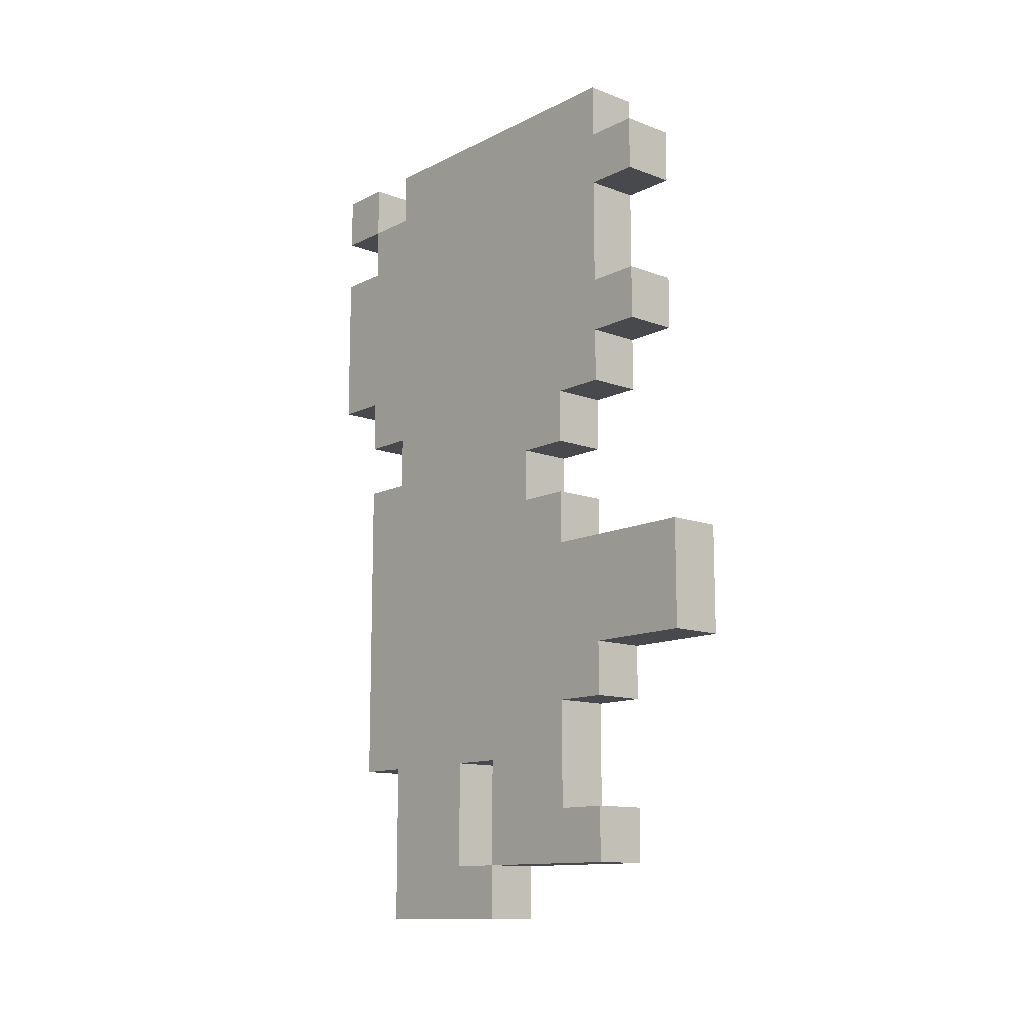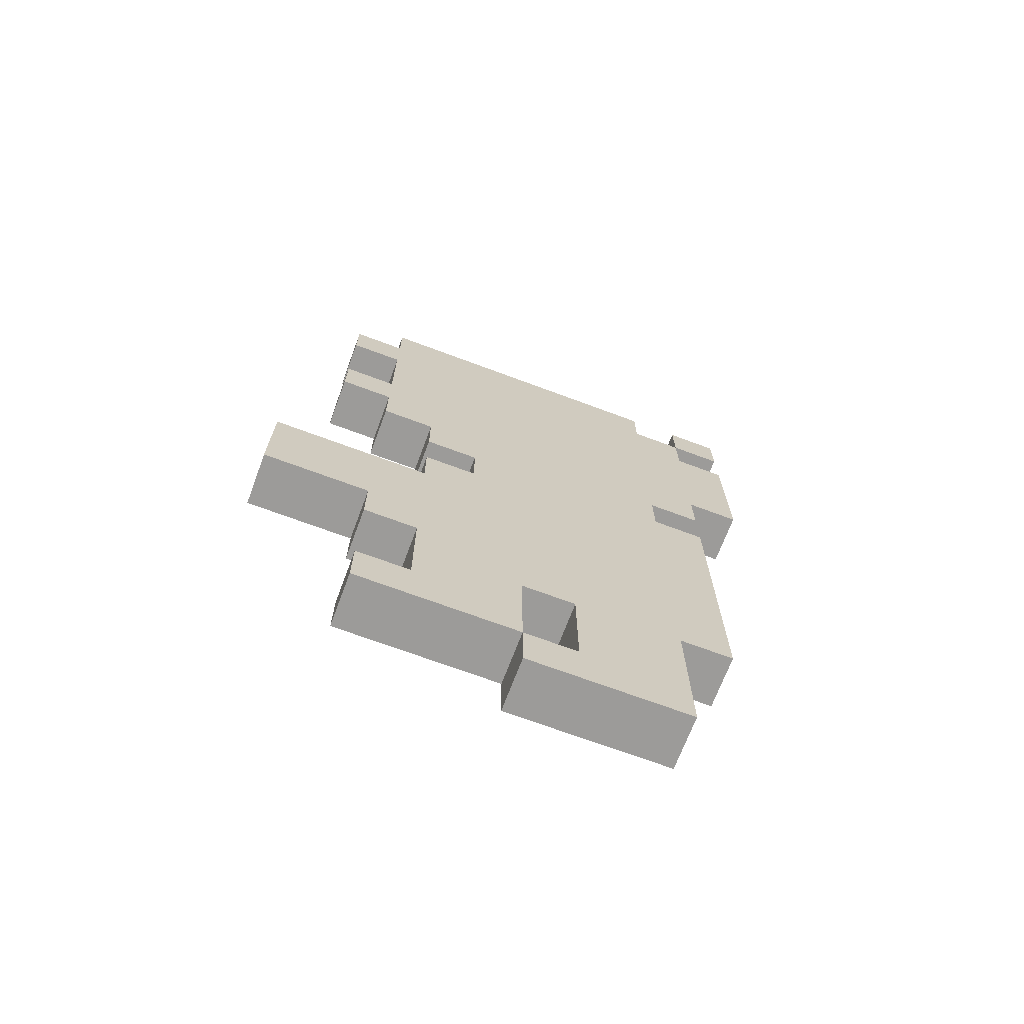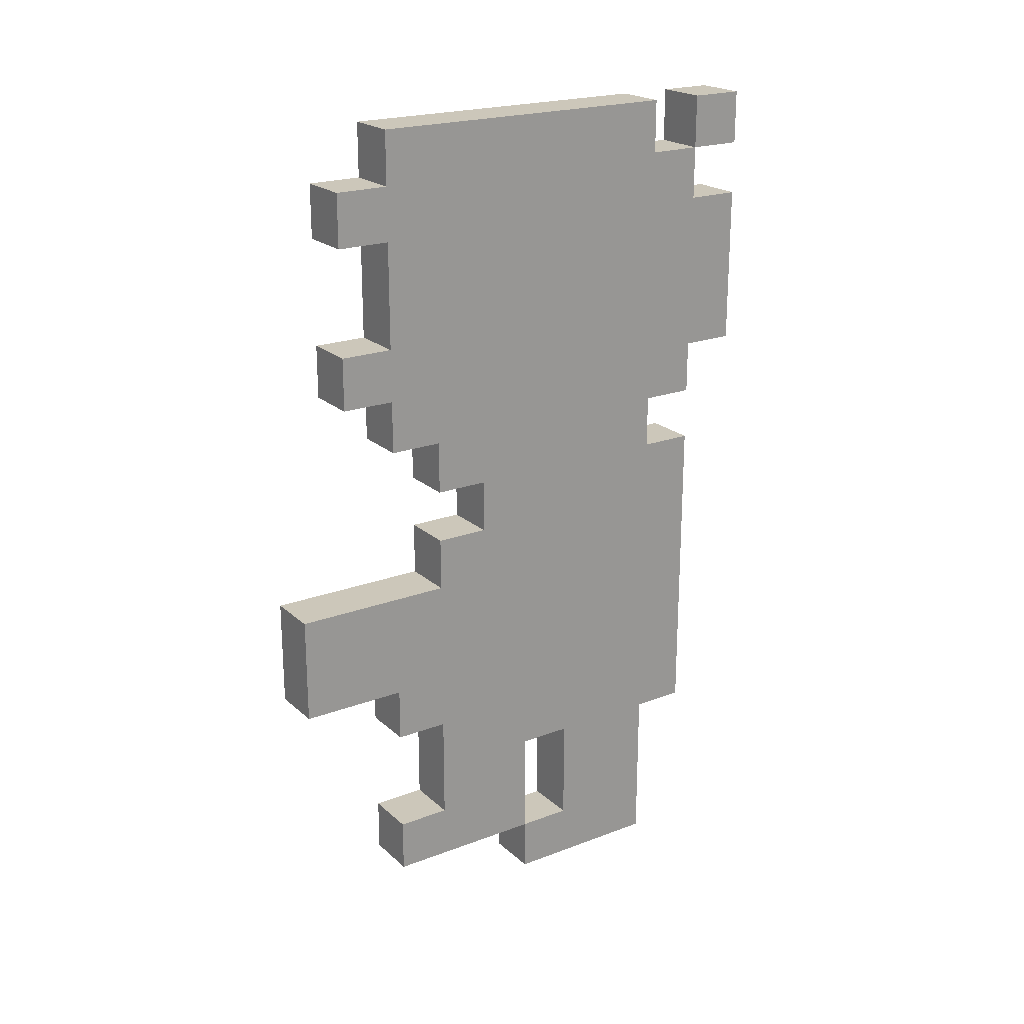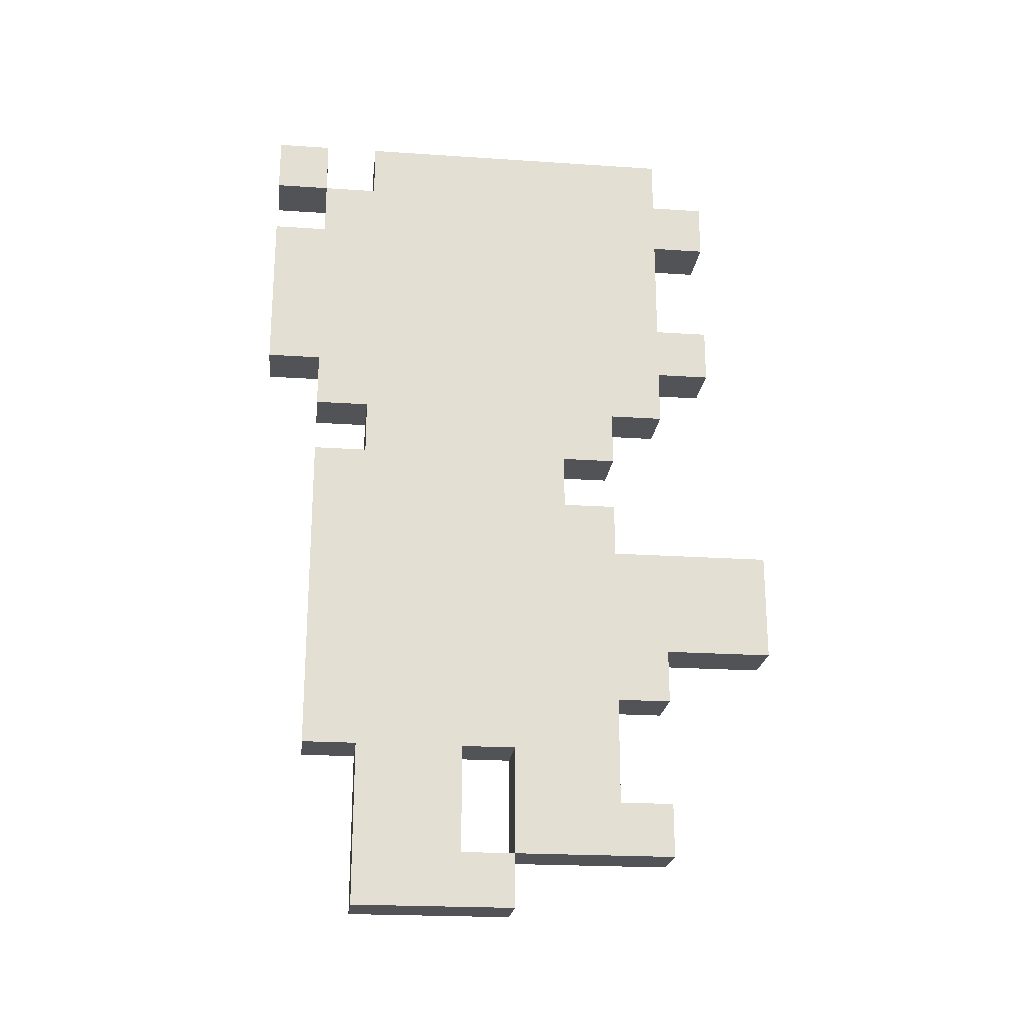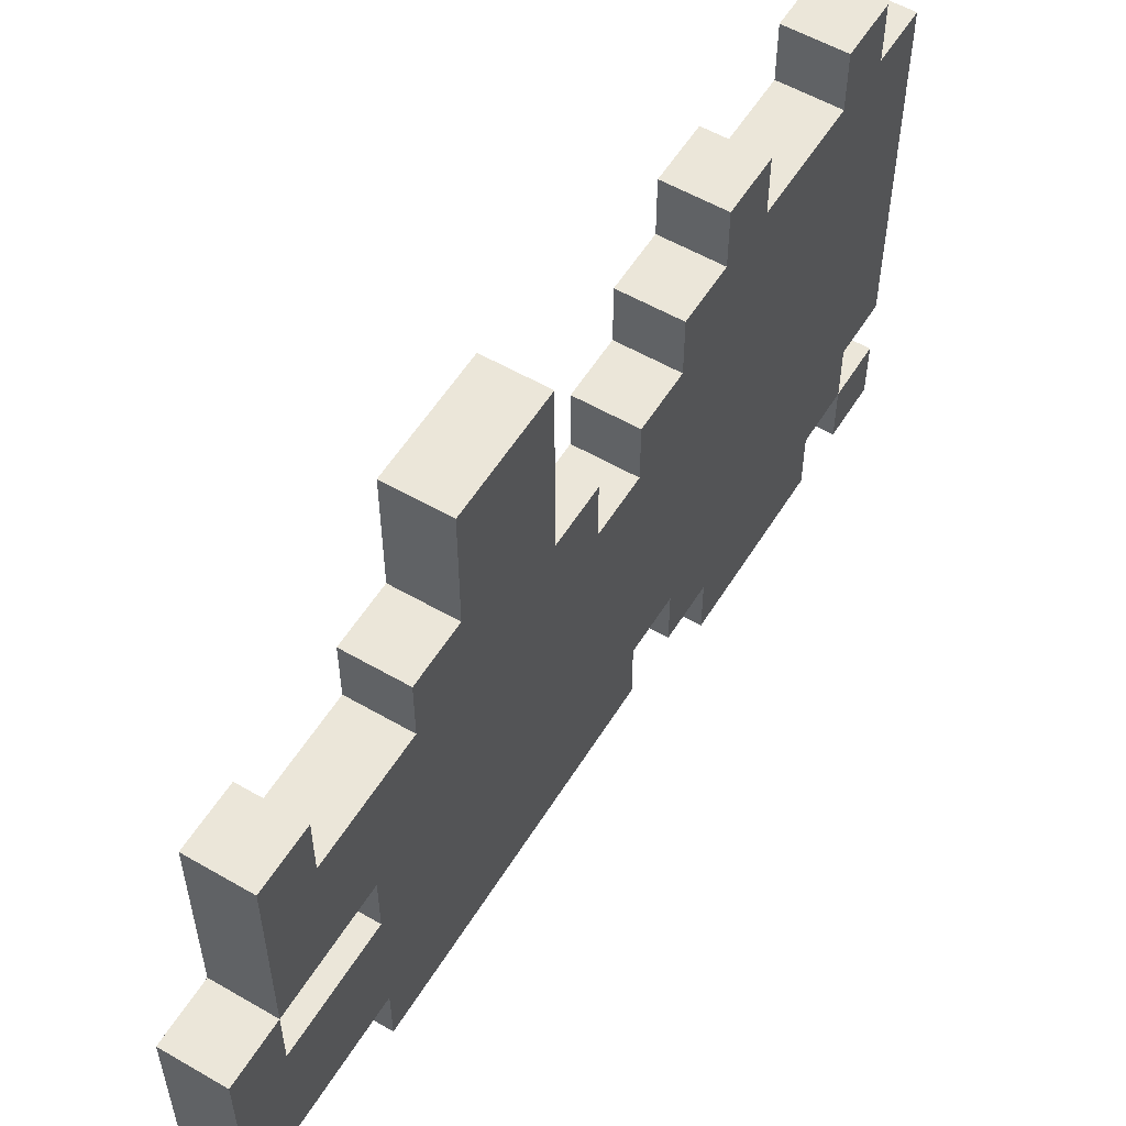
<metadata>
{"format":"obj","ext":"obj","renderer":"f3d","projection":"perspective","resolution":1024,"background":"white","views":[{"elev":-12.5,"azim":-41.0,"up":"+Y"},{"elev":-69.8,"azim":69.5,"up":"+Y"},{"elev":21.5,"azim":56.3,"up":"+Y"},{"elev":-22.2,"azim":-96.6,"up":"+Y"},{"elev":55.9,"azim":31.3,"up":"+Z"}]}
</metadata>
<code>
o
v 0.4 0 -0.2
v 0.4 0 -0.5
v 0.4 0.1 0.1
v 0.4 0.1 -0.2
v 0.4 0.1 -0.3
v 0.4 0.2 0.1
v 0.4 0.2 0
v 0.4 0.2 -0.3
v 0.4 0.2 -0.5
v 0.4 0.3 0
v 0.4 0.3 -0.2
v 0.4 0.3 -0.3
v 0.4 0.3 -0.4
v 0.4 0.3 -0.5
v 0.4 0.3 -0.6
v 0.4 0.4 0.1
v 0.4 0.4 0
v 0.4 0.5 0.3
v 0.4 0.5 0.1
v 0.4 0.5 0
v 0.4 0.5 -0.1
v 0.4 0.5 -0.2
v 0.4 0.5 -0.3
v 0.4 0.6 0.1
v 0.4 0.6 0
v 0.4 0.6 -0.1
v 0.4 0.6 -0.2
v 0.4 0.6 -0.3
v 0.4 0.6 -0.4
v 0.4 0.6 -0.6
v 0.4 0.7 0.3
v 0.4 0.7 0.1
v 0.4 0.7 0
v 0.4 0.7 -0.3
v 0.4 0.7 -0.4
v 0.4 0.8 0
v 0.4 0.8 -0.1
v 0.4 0.8 -0.2
v 0.4 0.8 -0.3
v 0.4 0.8 -0.4
v 0.4 0.9 0
v 0.4 0.9 -0.1
v 0.4 0.9 -0.3
v 0.4 0.9 -0.4
v 0.4 0.9 -0.5
v 0.4 0.9 -0.6
v 0.4 1 0.1
v 0.4 1 0
v 0.4 1 -0.3
v 0.4 1 -0.5
v 0.4 1 -0.6
v 0.4 1.1 0.2
v 0.4 1.1 0.1
v 0.4 1.1 0
v 0.4 1.1 -0.1
v 0.4 1.1 -0.2
v 0.4 1.1 -0.3
v 0.4 1.1 -0.6
v 0.4 1.1 -0.7
v 0.4 1.2 0.2
v 0.4 1.2 0.1
v 0.4 1.2 -0.3
v 0.4 1.2 -0.5
v 0.4 1.3 0
v 0.4 1.3 -0.1
v 0.4 1.4 0.2
v 0.4 1.4 0.1
v 0.4 1.4 -0.2
v 0.4 1.4 -0.3
v 0.4 1.4 -0.5
v 0.4 1.4 -0.6
v 0.4 1.4 -0.7
v 0.4 1.5 0.2
v 0.4 1.5 0.1
v 0.4 1.5 -0.5
v 0.4 1.5 -0.6
v 0.4 1.5 -0.7
v 0.4 1.6 0.1
v 0.4 1.6 -0.5
v 0.4 1.6 -0.6
v 0.4 1.6 -0.7
v 0.5 0 -0.2
v 0.5 0 -0.5
v 0.5 0.1 0.1
v 0.5 0.1 -0.2
v 0.5 0.1 -0.3
v 0.5 0.2 0.1
v 0.5 0.2 0
v 0.5 0.2 -0.3
v 0.5 0.2 -0.5
v 0.5 0.3 0
v 0.5 0.3 -0.2
v 0.5 0.3 -0.3
v 0.5 0.3 -0.4
v 0.5 0.3 -0.5
v 0.5 0.3 -0.6
v 0.5 0.4 0.1
v 0.5 0.4 0
v 0.5 0.5 0.3
v 0.5 0.5 0.1
v 0.5 0.5 0
v 0.5 0.5 -0.1
v 0.5 0.5 -0.2
v 0.5 0.5 -0.3
v 0.5 0.6 0.1
v 0.5 0.6 0
v 0.5 0.6 -0.1
v 0.5 0.6 -0.2
v 0.5 0.6 -0.3
v 0.5 0.6 -0.4
v 0.5 0.6 -0.6
v 0.5 0.7 0.3
v 0.5 0.7 0.1
v 0.5 0.7 0
v 0.5 0.7 -0.3
v 0.5 0.7 -0.4
v 0.5 0.8 0
v 0.5 0.8 -0.1
v 0.5 0.8 -0.2
v 0.5 0.8 -0.3
v 0.5 0.8 -0.4
v 0.5 0.9 0
v 0.5 0.9 -0.1
v 0.5 0.9 -0.3
v 0.5 0.9 -0.4
v 0.5 0.9 -0.5
v 0.5 0.9 -0.6
v 0.5 1 0.1
v 0.5 1 0
v 0.5 1 -0.3
v 0.5 1 -0.5
v 0.5 1 -0.6
v 0.5 1.1 0.2
v 0.5 1.1 0.1
v 0.5 1.1 0
v 0.5 1.1 -0.1
v 0.5 1.1 -0.2
v 0.5 1.1 -0.3
v 0.5 1.1 -0.6
v 0.5 1.1 -0.7
v 0.5 1.2 0.2
v 0.5 1.2 0.1
v 0.5 1.2 -0.3
v 0.5 1.2 -0.5
v 0.5 1.3 0
v 0.5 1.3 -0.1
v 0.5 1.4 0.2
v 0.5 1.4 0.1
v 0.5 1.4 -0.2
v 0.5 1.4 -0.3
v 0.5 1.4 -0.5
v 0.5 1.4 -0.6
v 0.5 1.4 -0.7
v 0.5 1.5 0.2
v 0.5 1.5 0.1
v 0.5 1.5 -0.5
v 0.5 1.5 -0.6
v 0.5 1.5 -0.7
v 0.5 1.6 0.1
v 0.5 1.6 -0.5
v 0.5 1.6 -0.6
v 0.5 1.6 -0.7
v 0.4 0.5 0.3
v 0.4 0.7 0.3
v 0.5 0.5 0.3
v 0.5 0.7 0.3
v 0.4 1.1 0.2
v 0.4 1.2 0.2
v 0.4 1.4 0.2
v 0.4 1.5 0.2
v 0.5 1.1 0.2
v 0.5 1.2 0.2
v 0.5 1.4 0.2
v 0.5 1.5 0.2
v 0.4 0.1 0.1
v 0.4 0.2 0.1
v 0.4 0.4 0.1
v 0.4 0.5 0.1
v 0.4 1 0.1
v 0.4 1.1 0.1
v 0.4 1.2 0.1
v 0.4 1.4 0.1
v 0.4 1.5 0.1
v 0.4 1.6 0.1
v 0.5 0.1 0.1
v 0.5 0.2 0.1
v 0.5 0.4 0.1
v 0.5 0.5 0.1
v 0.5 1 0.1
v 0.5 1.1 0.1
v 0.5 1.2 0.1
v 0.5 1.4 0.1
v 0.5 1.5 0.1
v 0.5 1.6 0.1
v 0.4 0.2 0
v 0.4 0.3 0
v 0.4 0.4 0
v 0.4 0.7 0
v 0.4 0.8 0
v 0.4 0.9 0
v 0.4 1 0
v 0.5 0.2 0
v 0.5 0.3 0
v 0.5 0.4 0
v 0.5 0.7 0
v 0.5 0.8 0
v 0.5 0.9 0
v 0.5 1 0
v 0.4 0.8 -0.1
v 0.4 0.9 -0.1
v 0.5 0.8 -0.1
v 0.5 0.9 -0.1
v 0.4 0 -0.2
v 0.4 0.1 -0.2
v 0.5 0 -0.2
v 0.5 0.1 -0.2
v 0.4 0.1 -0.3
v 0.4 0.2 -0.3
v 0.4 0.3 -0.3
v 0.5 0.1 -0.3
v 0.5 0.2 -0.3
v 0.5 0.3 -0.3
v 0.4 1.5 -0.6
v 0.4 1.6 -0.6
v 0.5 1.5 -0.6
v 0.5 1.6 -0.6
v 0.4 0.1 -0.2
v 0.4 0.3 -0.2
v 0.5 0.1 -0.2
v 0.5 0.3 -0.2
v 0.4 0 -0.5
v 0.4 0.2 -0.5
v 0.4 0.3 -0.5
v 0.4 0.9 -0.5
v 0.4 1 -0.5
v 0.4 1.5 -0.5
v 0.4 1.6 -0.5
v 0.5 0 -0.5
v 0.5 0.2 -0.5
v 0.5 0.3 -0.5
v 0.5 0.9 -0.5
v 0.5 1 -0.5
v 0.5 1.5 -0.5
v 0.5 1.6 -0.5
v 0.4 0.3 -0.6
v 0.4 0.6 -0.6
v 0.4 0.9 -0.6
v 0.4 1 -0.6
v 0.4 1.1 -0.6
v 0.4 1.4 -0.6
v 0.4 1.5 -0.6
v 0.5 0.3 -0.6
v 0.5 0.6 -0.6
v 0.5 0.9 -0.6
v 0.5 1 -0.6
v 0.5 1.1 -0.6
v 0.5 1.4 -0.6
v 0.5 1.5 -0.6
v 0.4 1.1 -0.7
v 0.4 1.4 -0.7
v 0.4 1.5 -0.7
v 0.4 1.6 -0.7
v 0.5 1.1 -0.7
v 0.5 1.4 -0.7
v 0.5 1.5 -0.7
v 0.5 1.6 -0.7
v 0.4 0 -0.2
v 0.5 0 -0.2
v 0.4 0 -0.5
v 0.5 0 -0.5
v 0.4 0.1 0.1
v 0.5 0.1 0.1
v 0.4 0.1 -0.2
v 0.5 0.1 -0.2
v 0.4 0.3 -0.2
v 0.5 0.3 -0.2
v 0.4 0.3 -0.3
v 0.5 0.3 -0.3
v 0.4 0.3 -0.5
v 0.5 0.3 -0.5
v 0.4 0.3 -0.6
v 0.5 0.3 -0.6
v 0.4 0.4 0.1
v 0.5 0.4 0.1
v 0.4 0.4 0
v 0.5 0.4 0
v 0.4 0.5 0.3
v 0.5 0.5 0.3
v 0.4 0.5 0.1
v 0.5 0.5 0.1
v 0.4 0.9 0
v 0.5 0.9 0
v 0.4 0.9 -0.1
v 0.5 0.9 -0.1
v 0.4 1 0.1
v 0.5 1 0.1
v 0.4 1 0
v 0.5 1 0
v 0.4 1 -0.5
v 0.5 1 -0.5
v 0.4 1 -0.6
v 0.5 1 -0.6
v 0.4 1.1 0.2
v 0.5 1.1 0.2
v 0.4 1.1 0.1
v 0.5 1.1 0.1
v 0.4 1.1 -0.6
v 0.5 1.1 -0.6
v 0.4 1.1 -0.7
v 0.5 1.1 -0.7
v 0.4 1.4 0.2
v 0.5 1.4 0.2
v 0.4 1.4 0.1
v 0.5 1.4 0.1
v 0.4 1.5 -0.6
v 0.5 1.5 -0.6
v 0.4 1.5 -0.7
v 0.5 1.5 -0.7
v 0.4 0.1 -0.2
v 0.5 0.1 -0.2
v 0.4 0.1 -0.3
v 0.5 0.1 -0.3
v 0.4 0.2 0.1
v 0.5 0.2 0.1
v 0.4 0.2 0
v 0.5 0.2 0
v 0.4 0.7 0.3
v 0.5 0.7 0.3
v 0.4 0.7 0.1
v 0.5 0.7 0.1
v 0.4 0.7 0
v 0.5 0.7 0
v 0.4 0.8 0
v 0.5 0.8 0
v 0.4 0.8 -0.1
v 0.5 0.8 -0.1
v 0.4 0.9 -0.5
v 0.5 0.9 -0.5
v 0.4 0.9 -0.6
v 0.5 0.9 -0.6
v 0.4 1.2 0.2
v 0.5 1.2 0.2
v 0.4 1.2 0.1
v 0.5 1.2 0.1
v 0.4 1.4 -0.6
v 0.5 1.4 -0.6
v 0.4 1.4 -0.7
v 0.5 1.4 -0.7
v 0.4 1.5 0.2
v 0.5 1.5 0.2
v 0.4 1.5 0.1
v 0.5 1.5 0.1
v 0.4 1.5 -0.5
v 0.5 1.5 -0.5
v 0.4 1.5 -0.6
v 0.5 1.5 -0.6
v 0.4 1.6 0.1
v 0.5 1.6 0.1
v 0.4 1.6 -0.5
v 0.5 1.6 -0.5
v 0.4 1.6 -0.6
v 0.5 1.6 -0.6
v 0.4 1.6 -0.7
v 0.5 1.6 -0.7
f 4 2 1
f 5 2 4
f 6 4 3
f 7 4 6
f 8 2 5
f 9 2 8
f 10 4 7
f 11 4 10
f 12 9 8
f 13 9 12
f 14 9 13
f 17 11 10
f 19 17 16
f 20 11 17
f 20 17 19
f 21 11 20
f 22 12 11
f 22 11 21
f 22 13 12
f 23 13 22
f 24 20 19
f 24 19 18
f 25 21 20
f 25 20 24
f 26 23 22
f 26 21 25
f 26 22 21
f 27 23 26
f 28 13 23
f 28 23 27
f 29 14 13
f 29 13 28
f 29 15 14
f 30 15 29
f 31 24 18
f 32 26 25
f 32 24 31
f 32 27 26
f 32 25 24
f 33 27 32
f 34 28 27
f 34 29 28
f 35 30 29
f 35 29 34
f 36 27 33
f 37 27 36
f 38 34 27
f 38 27 37
f 39 35 34
f 39 34 38
f 40 30 35
f 40 35 39
f 42 39 38
f 42 38 37
f 43 40 39
f 43 39 42
f 44 30 40
f 44 40 43
f 45 30 44
f 46 30 45
f 48 42 41
f 48 43 42
f 48 45 44
f 48 44 43
f 49 45 48
f 50 45 49
f 53 48 47
f 53 49 48
f 54 49 53
f 55 49 54
f 56 49 55
f 57 51 50
f 57 49 56
f 57 50 49
f 58 51 57
f 60 53 52
f 60 54 53
f 61 54 60
f 62 58 57
f 62 57 56
f 62 59 58
f 63 59 62
f 64 54 61
f 64 55 54
f 65 56 55
f 65 55 64
f 67 64 61
f 67 65 64
f 68 56 65
f 68 62 56
f 68 65 67
f 69 63 62
f 69 62 68
f 70 59 63
f 70 63 69
f 71 59 70
f 72 59 71
f 73 69 68
f 73 68 67
f 73 67 66
f 73 70 69
f 74 70 73
f 75 71 70
f 75 70 74
f 76 71 75
f 78 75 74
f 79 75 78
f 80 77 76
f 81 77 80
f 82 83 85
f 85 83 86
f 84 85 87
f 87 85 88
f 86 83 89
f 89 83 90
f 88 85 91
f 91 85 92
f 89 90 93
f 93 90 94
f 94 90 95
f 91 92 98
f 97 98 100
f 98 92 101
f 100 98 101
f 101 92 102
f 92 93 103
f 102 92 103
f 93 94 103
f 103 94 104
f 100 101 105
f 99 100 105
f 101 102 106
f 105 101 106
f 103 104 107
f 106 102 107
f 102 103 107
f 107 104 108
f 104 94 109
f 108 104 109
f 94 95 110
f 109 94 110
f 95 96 110
f 110 96 111
f 99 105 112
f 106 107 113
f 112 105 113
f 107 108 113
f 105 106 113
f 113 108 114
f 108 109 115
f 109 110 115
f 110 111 116
f 115 110 116
f 114 108 117
f 117 108 118
f 108 115 119
f 118 108 119
f 115 116 120
f 119 115 120
f 116 111 121
f 120 116 121
f 119 120 123
f 118 119 123
f 120 121 124
f 123 120 124
f 121 111 125
f 124 121 125
f 125 111 126
f 126 111 127
f 122 123 129
f 123 124 129
f 125 126 129
f 124 125 129
f 129 126 130
f 130 126 131
f 128 129 134
f 129 130 134
f 134 130 135
f 135 130 136
f 136 130 137
f 131 132 138
f 137 130 138
f 130 131 138
f 138 132 139
f 133 134 141
f 134 135 141
f 141 135 142
f 138 139 143
f 137 138 143
f 139 140 143
f 143 140 144
f 142 135 145
f 135 136 145
f 136 137 146
f 145 136 146
f 142 145 148
f 145 146 148
f 146 137 149
f 137 143 149
f 148 146 149
f 143 144 150
f 149 143 150
f 144 140 151
f 150 144 151
f 151 140 152
f 152 140 153
f 149 150 154
f 148 149 154
f 147 148 154
f 150 151 154
f 154 151 155
f 151 152 156
f 155 151 156
f 156 152 157
f 155 156 159
f 159 156 160
f 157 158 161
f 161 158 162
f 165 164 163
f 166 164 165
f 171 168 167
f 172 168 171
f 173 170 169
f 174 170 173
f 185 176 175
f 186 176 185
f 187 178 177
f 188 178 187
f 189 180 179
f 190 180 189
f 191 182 181
f 192 182 191
f 193 184 183
f 194 184 193
f 202 196 195
f 203 197 196
f 203 196 202
f 204 197 203
f 205 199 198
f 206 199 205
f 207 201 200
f 208 201 207
f 211 210 209
f 212 210 211
f 215 214 213
f 216 214 215
f 220 218 217
f 221 219 218
f 221 218 220
f 222 219 221
f 225 224 223
f 226 224 225
f 227 228 229
f 229 228 230
f 231 232 238
f 232 233 239
f 238 232 239
f 239 233 240
f 234 235 241
f 241 235 242
f 236 237 243
f 243 237 244
f 245 246 252
f 246 247 253
f 252 246 253
f 253 247 254
f 248 249 255
f 255 249 256
f 250 251 257
f 257 251 258
f 259 260 263
f 263 260 264
f 261 262 265
f 265 262 266
f 269 268 267
f 270 268 269
f 273 272 271
f 274 272 273
f 277 276 275
f 278 276 277
f 281 280 279
f 282 280 281
f 285 284 283
f 286 284 285
f 289 288 287
f 290 288 289
f 293 292 291
f 294 292 293
f 297 296 295
f 298 296 297
f 301 300 299
f 302 300 301
f 305 304 303
f 306 304 305
f 309 308 307
f 310 308 309
f 313 312 311
f 314 312 313
f 317 316 315
f 318 316 317
f 319 320 321
f 321 320 322
f 323 324 325
f 325 324 326
f 327 328 329
f 329 328 330
f 329 330 331
f 331 330 332
f 333 334 335
f 335 334 336
f 337 338 339
f 339 338 340
f 341 342 343
f 343 342 344
f 345 346 347
f 347 346 348
f 349 350 351
f 351 350 352
f 353 354 355
f 355 354 356
f 357 358 359
f 359 358 360
f 361 362 363
f 363 362 364

</code>
